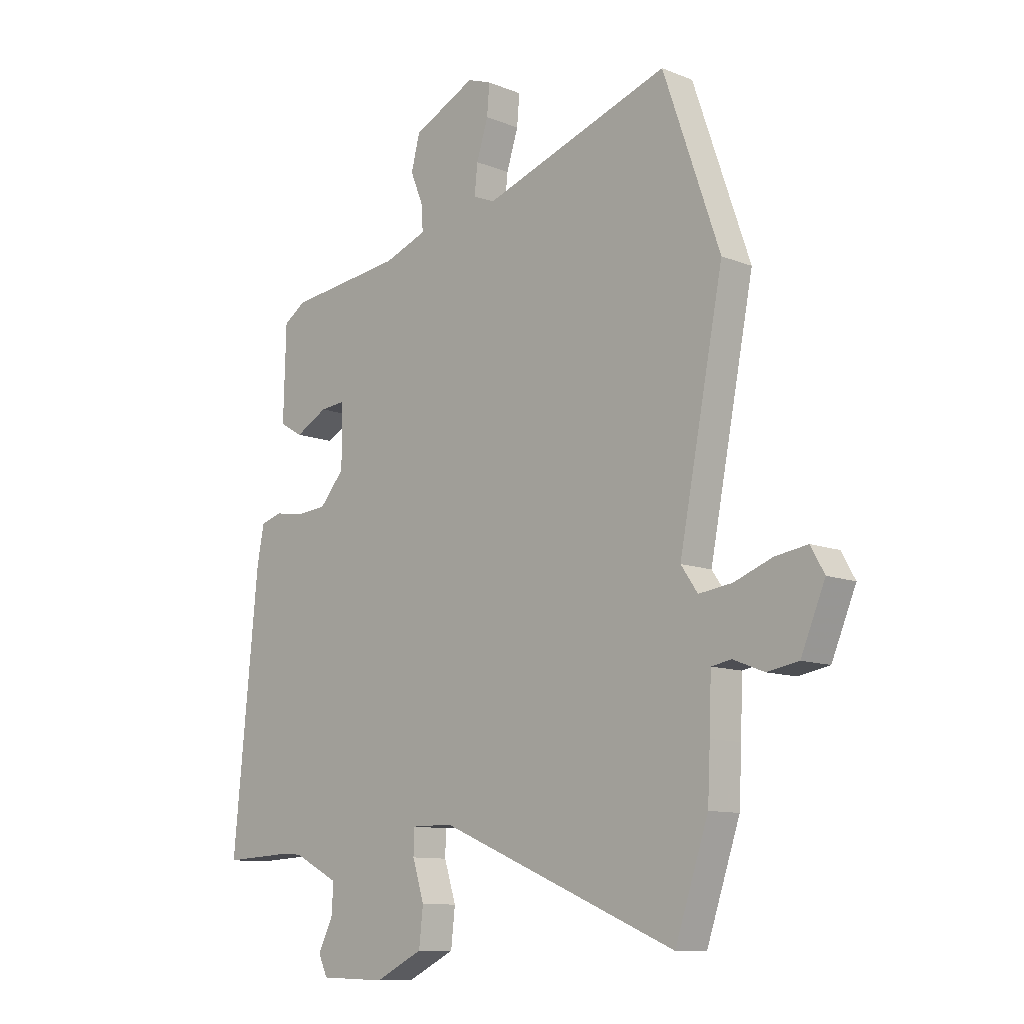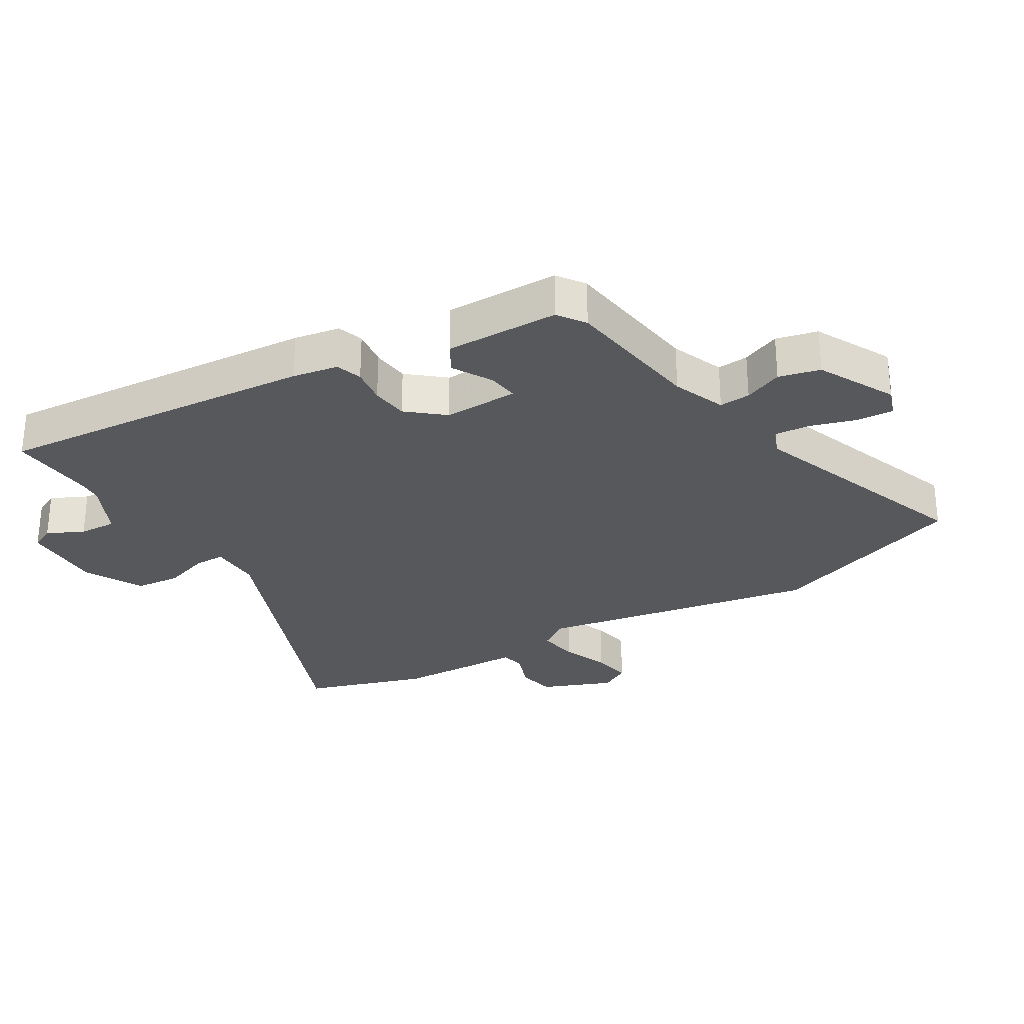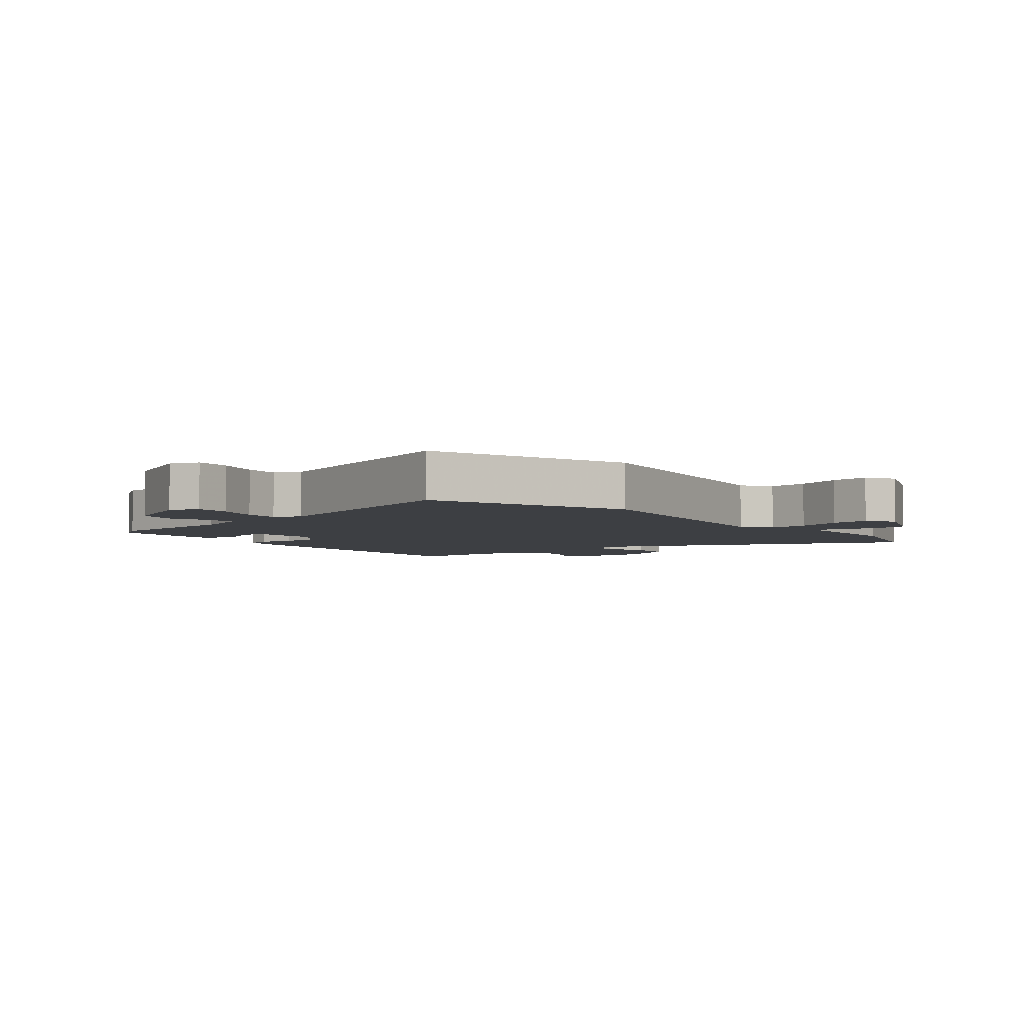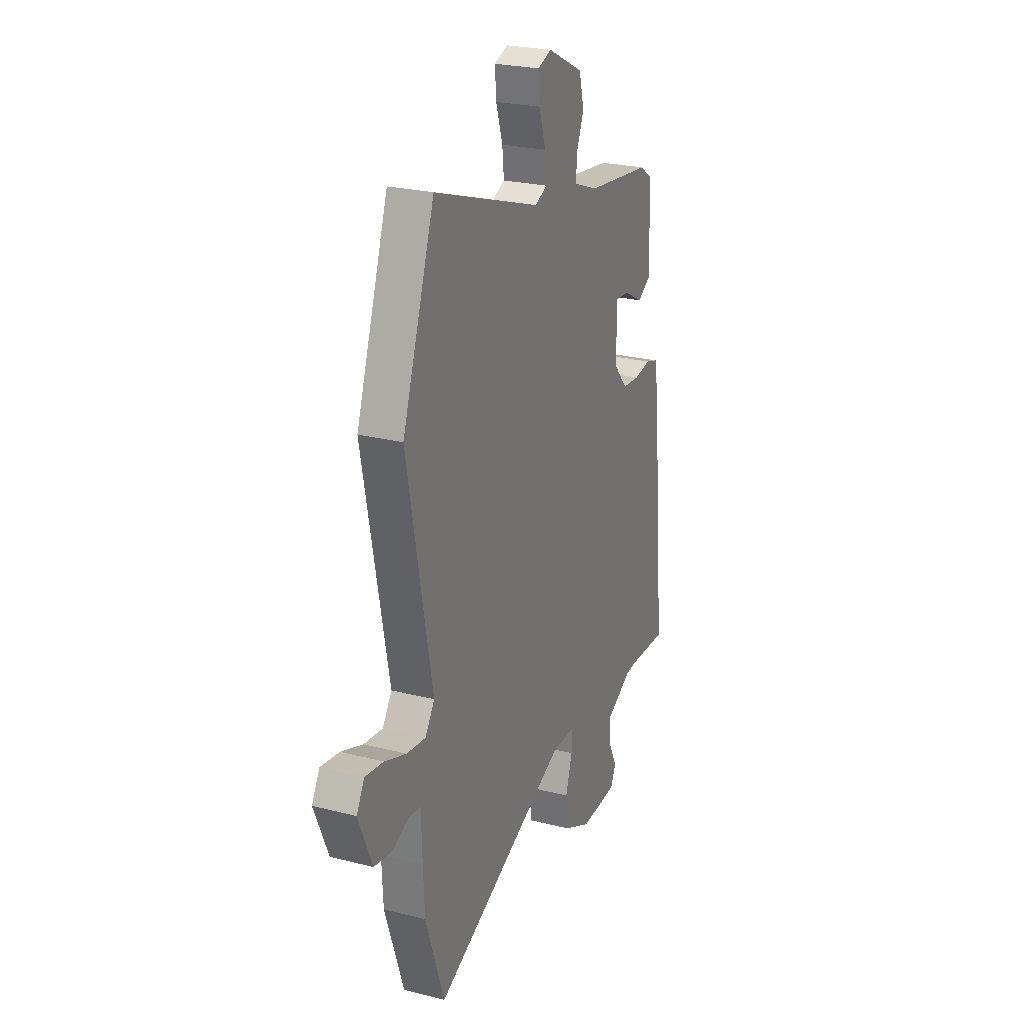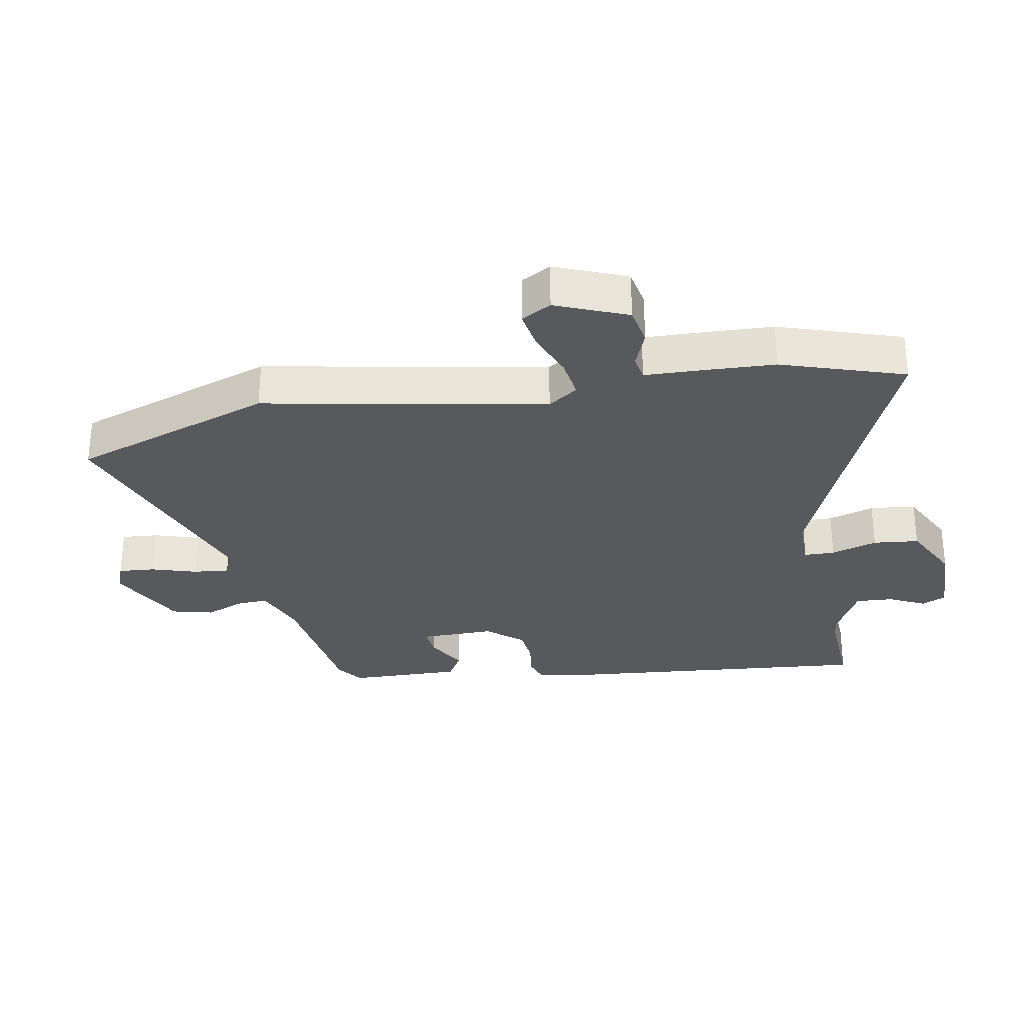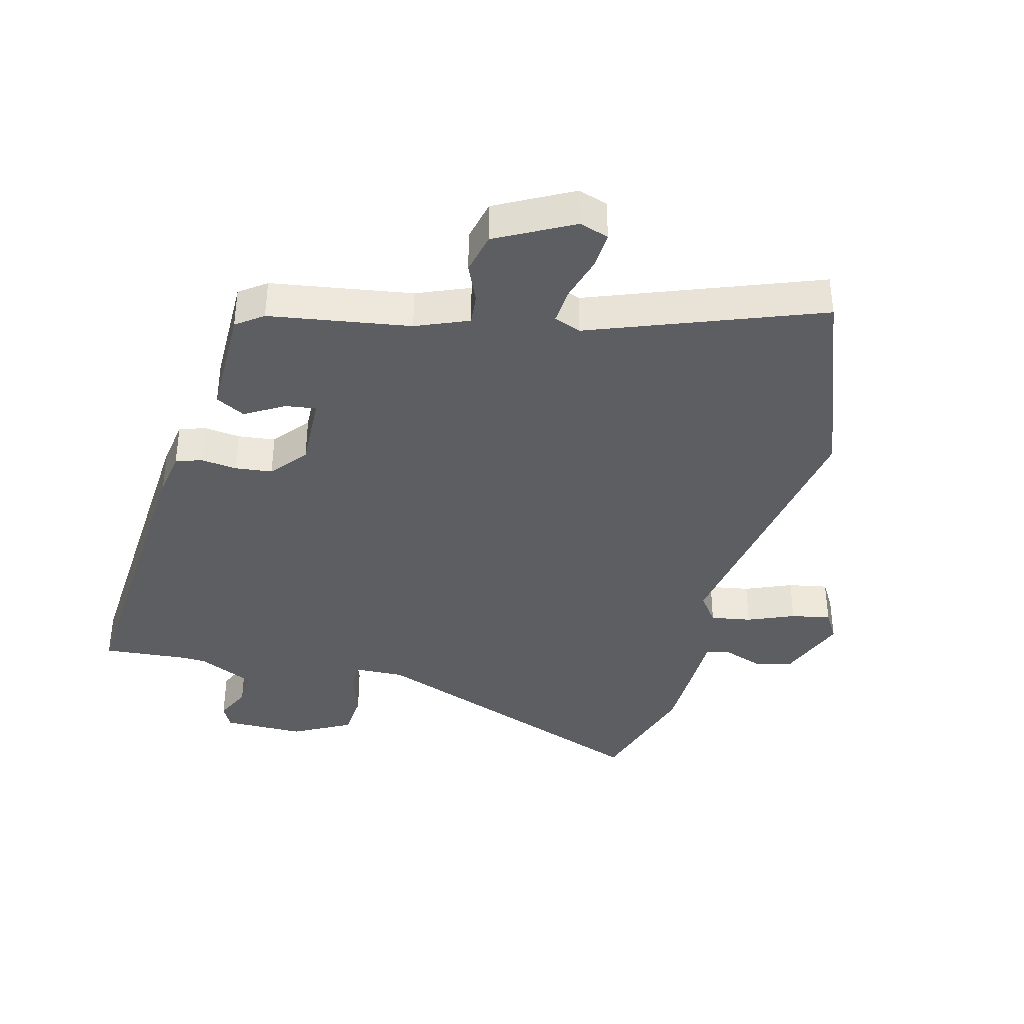
<metadata>
{"format":"obj","ext":"obj","renderer":"f3d","projection":"perspective","resolution":1024,"background":"white","views":[{"elev":-10.7,"azim":45.2,"up":"+Z"},{"elev":-28.6,"azim":-58.0,"up":"+Y"},{"elev":-4.1,"azim":39.0,"up":"+Y"},{"elev":25.0,"azim":112.5,"up":"+Z"},{"elev":-29.7,"azim":100.8,"up":"+Y"},{"elev":-38.0,"azim":-12.8,"up":"+Y"}]}
</metadata>
<code>
v -0.434 0.07 -0.497
v -0.573 0.07 -0.504
v -0.523 0.07 0.01
v -0.509 0.07 0.083
v -0.467 0.07 0.096
v -0.409 0.07 0.087
v -0.349 0.07 0.092
v -0.3 0.07 0.149
v -0.301 0.07 0.269
v -0.35 0.07 0.264
v -0.414 0.07 0.229
v -0.46 0.07 0.256
v -0.455 0.07 0.438
v -0.411 0.07 0.468
v -0.184 0.07 0.496
v -0.099 0.07 0.528
v -0.102 0.07 0.578
v -0.127 0.07 0.64
v -0.11 0.07 0.706
v 0.014 0.07 0.767
v 0.061 0.07 0.75
v 0.056 0.07 0.691
v 0.033 0.07 0.619
v 0.027 0.07 0.561
v 0.07 0.07 0.543
v 0.441 0.07 0.67
v 0.553 0.07 0.346
v 0.465 0.07 -0.104
v 0.498 0.07 -0.152
v 0.564 0.07 -0.143
v 0.64 0.07 -0.114
v 0.704 0.07 -0.104
v 0.731 0.07 -0.152
v 0.683 0.07 -0.266
v 0.621 0.07 -0.277
v 0.56 0.07 -0.253
v 0.52 0.07 -0.26
v 0.516 0.07 -0.364
v 0.511 0.07 -0.466
v 0.445 0.07 -0.662
v -0.027 0.07 -0.464
v -0.109 0.07 -0.464
v -0.11 0.07 -0.513
v -0.087 0.07 -0.587
v -0.095 0.07 -0.66
v -0.19 0.07 -0.707
v -0.321 0.07 -0.703
v -0.339 0.07 -0.664
v -0.31 0.07 -0.606
v -0.306 0.07 -0.546
v -0.396 0.07 -0.5
v -0.434 0 -0.497
v -0.573 0 -0.504
v -0.523 0 0.01
v -0.509 0 0.083
v -0.467 0 0.096
v -0.409 0 0.087
v -0.349 0 0.092
v -0.3 0 0.149
v -0.301 0 0.269
v -0.35 0 0.264
v -0.414 0 0.229
v -0.46 0 0.256
v -0.455 0 0.438
v -0.411 0 0.468
v -0.184 0 0.496
v -0.099 0 0.528
v -0.102 0 0.578
v -0.127 0 0.64
v -0.11 0 0.706
v 0.014 0 0.767
v 0.061 0 0.75
v 0.056 0 0.691
v 0.033 0 0.619
v 0.027 0 0.561
v 0.07 0 0.543
v 0.441 0 0.67
v 0.553 0 0.346
v 0.465 0 -0.104
v 0.498 0 -0.152
v 0.564 0 -0.143
v 0.64 0 -0.114
v 0.704 0 -0.104
v 0.731 0 -0.152
v 0.683 0 -0.266
v 0.621 0 -0.277
v 0.56 0 -0.253
v 0.52 0 -0.26
v 0.516 0 -0.364
v 0.511 0 -0.466
v 0.445 0 -0.662
v -0.027 0 -0.464
v -0.109 0 -0.464
v -0.11 0 -0.513
v -0.087 0 -0.587
v -0.095 0 -0.66
v -0.19 0 -0.707
v -0.321 0 -0.703
v -0.339 0 -0.664
v -0.31 0 -0.606
v -0.306 0 -0.546
v -0.396 0 -0.5
f 46 47 48 49
f 46 49 50
f 43 44 45 46
f 42 43 46 50
f 38 39 40 41
f 37 38 41 42
f 33 34 35 36
f 33 36 37
f 30 31 32 33
f 29 30 33 37
f 28 29 37 42
f 25 26 27 28
f 24 25 28 42
f 20 21 22 23
f 17 18 19 20
f 16 17 20 23
f 12 13 14 15
f 10 11 12 15
f 9 10 15 16
f 8 9 16 23
f 3 4 5 6
f 1 2 3 6
f 51 1 6 7
f 50 51 7 8
f 24 42 50
f 8 23 24 50
f 100 99 98 97
f 101 100 97
f 97 96 95 94
f 101 97 94 93
f 92 91 90 89
f 93 92 89 88
f 87 86 85 84
f 88 87 84
f 84 83 82 81
f 88 84 81 80
f 93 88 80 79
f 79 78 77 76
f 93 79 76 75
f 74 73 72 71
f 71 70 69 68
f 74 71 68 67
f 66 65 64 63
f 66 63 62 61
f 67 66 61 60
f 74 67 60 59
f 57 56 55 54
f 57 54 53 52
f 58 57 52 102
f 59 58 102 101
f 101 93 75
f 101 75 74 59
f 1 52 53 2
f 2 53 54 3
f 3 54 55 4
f 4 55 56 5
f 5 56 57 6
f 6 57 58 7
f 7 58 59 8
f 8 59 60 9
f 9 60 61 10
f 10 61 62 11
f 11 62 63 12
f 12 63 64 13
f 13 64 65 14
f 14 65 66 15
f 15 66 67 16
f 16 67 68 17
f 17 68 69 18
f 18 69 70 19
f 19 70 71 20
f 20 71 72 21
f 21 72 73 22
f 22 73 74 23
f 23 74 75 24
f 24 75 76 25
f 25 76 77 26
f 26 77 78 27
f 27 78 79 28
f 28 79 80 29
f 29 80 81 30
f 30 81 82 31
f 31 82 83 32
f 32 83 84 33
f 33 84 85 34
f 34 85 86 35
f 35 86 87 36
f 36 87 88 37
f 37 88 89 38
f 38 89 90 39
f 39 90 91 40
f 40 91 92 41
f 41 92 93 42
f 42 93 94 43
f 43 94 95 44
f 44 95 96 45
f 45 96 97 46
f 46 97 98 47
f 47 98 99 48
f 48 99 100 49
f 49 100 101 50
f 50 101 102 51
f 51 102 52 1

</code>
